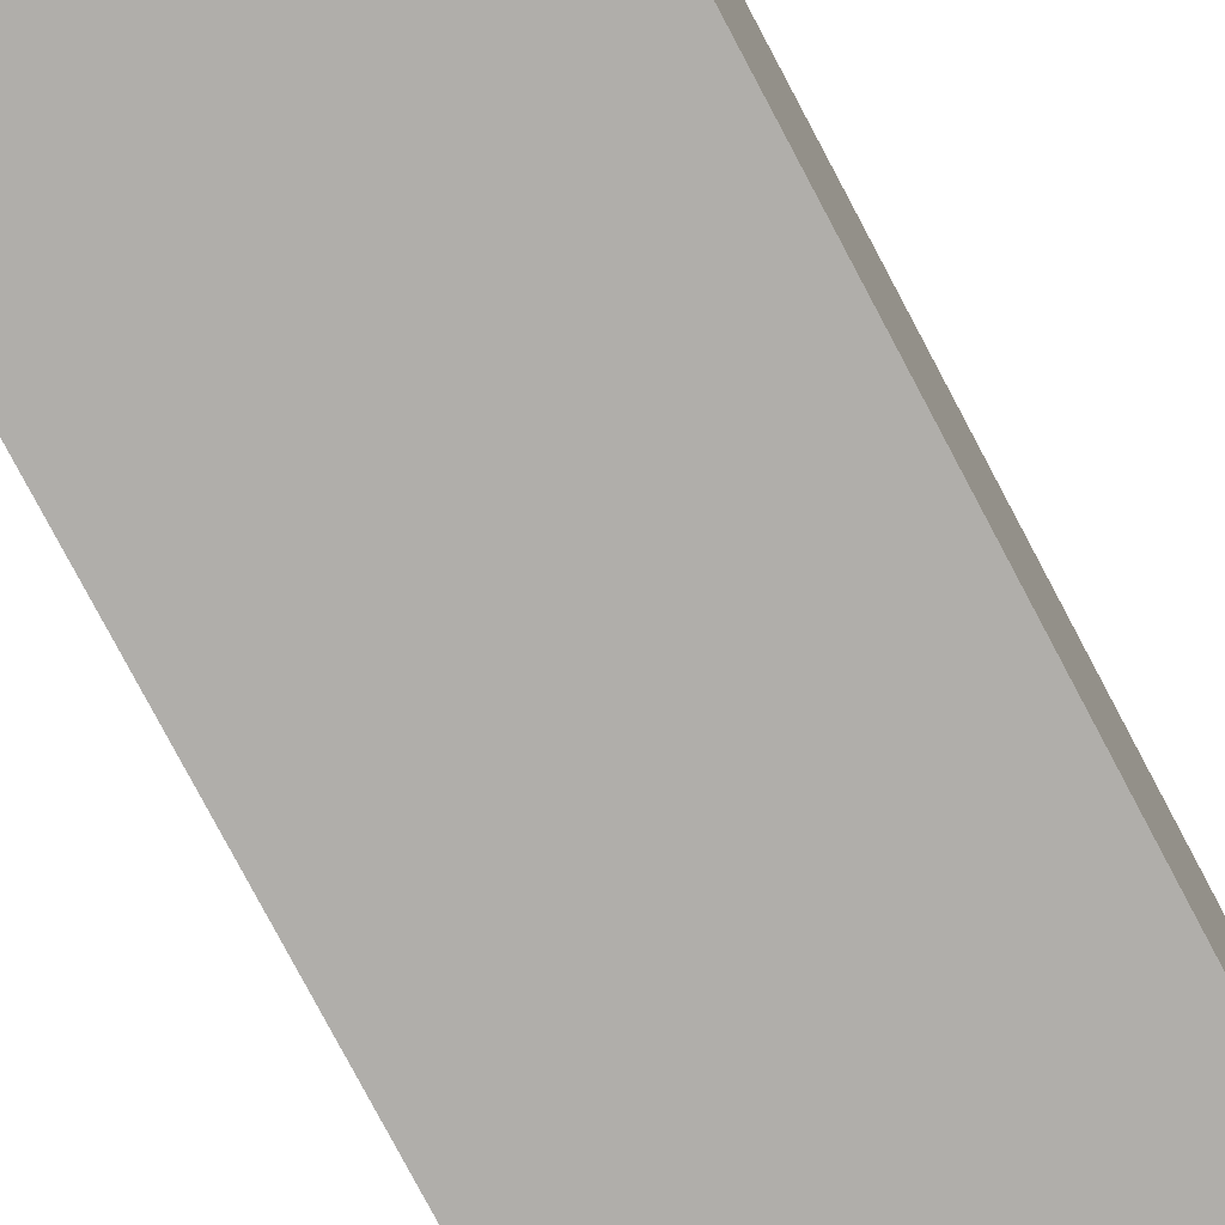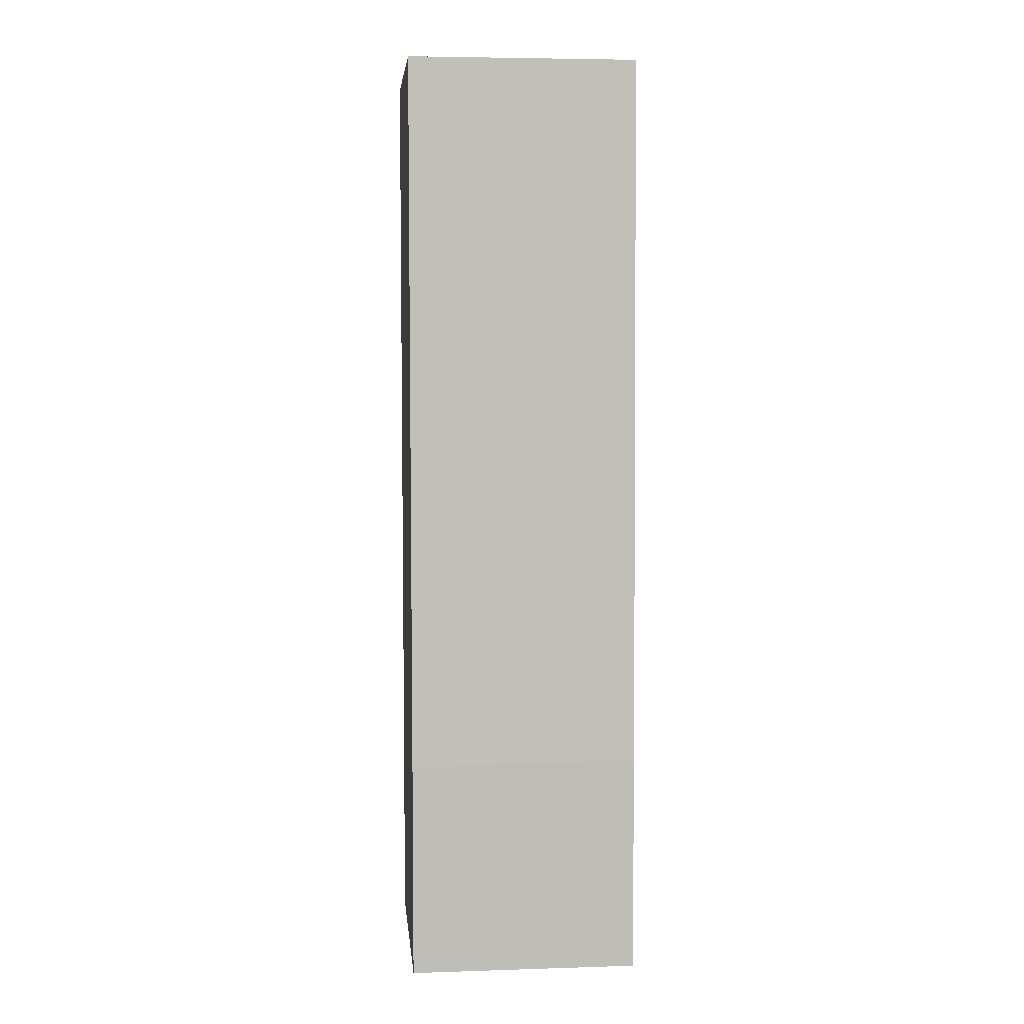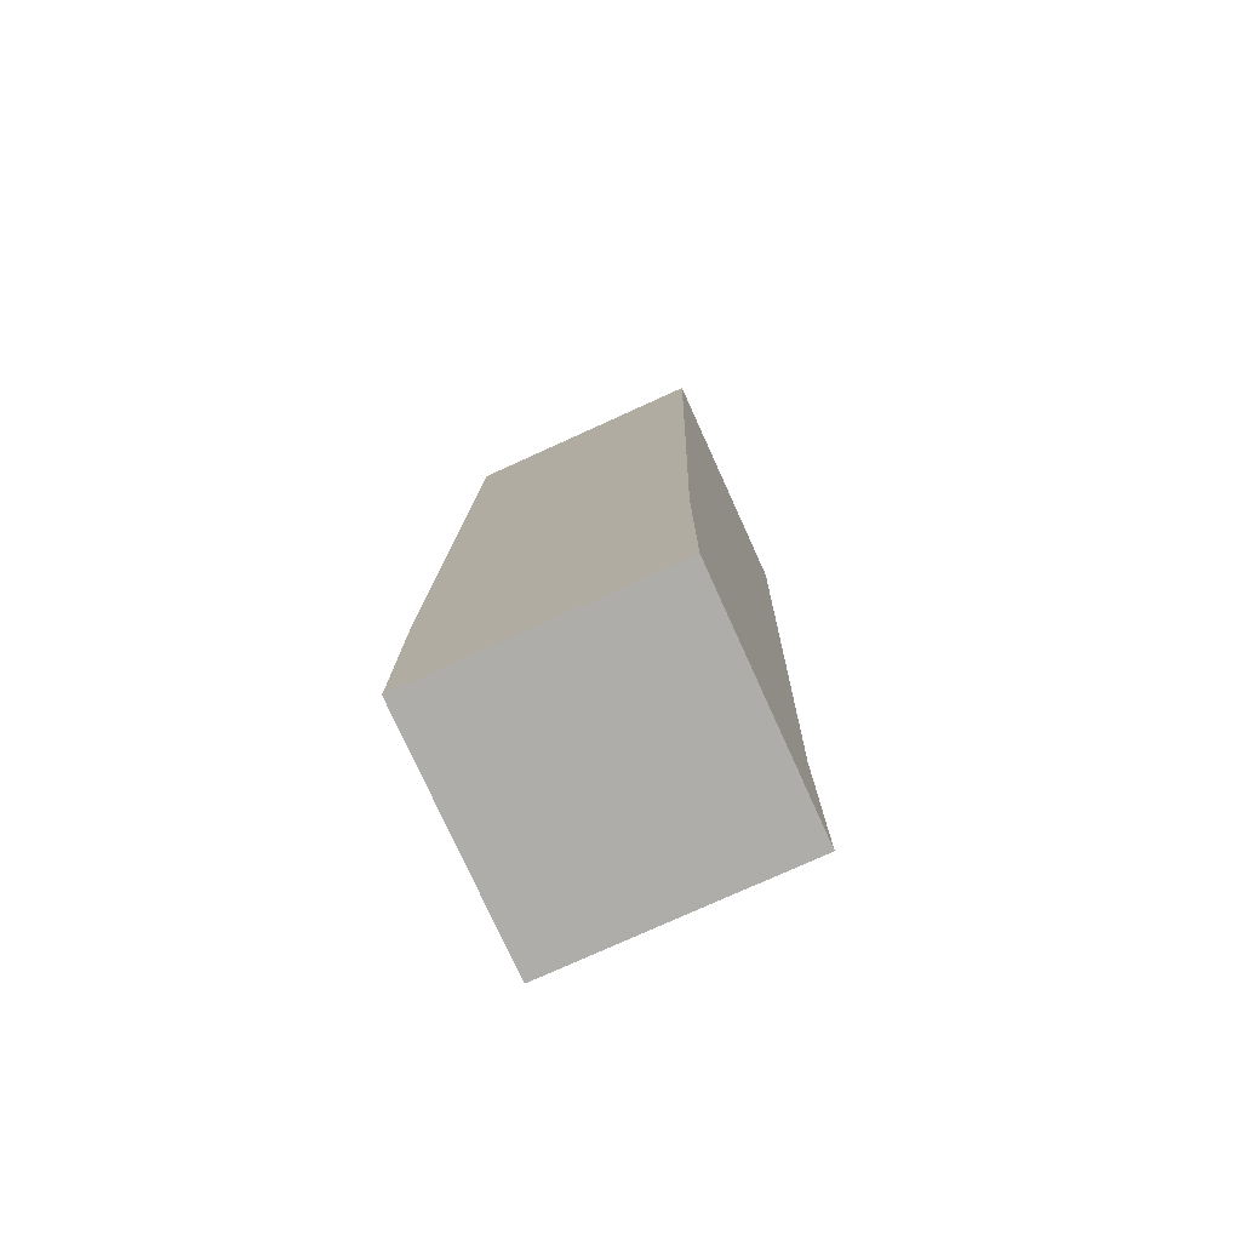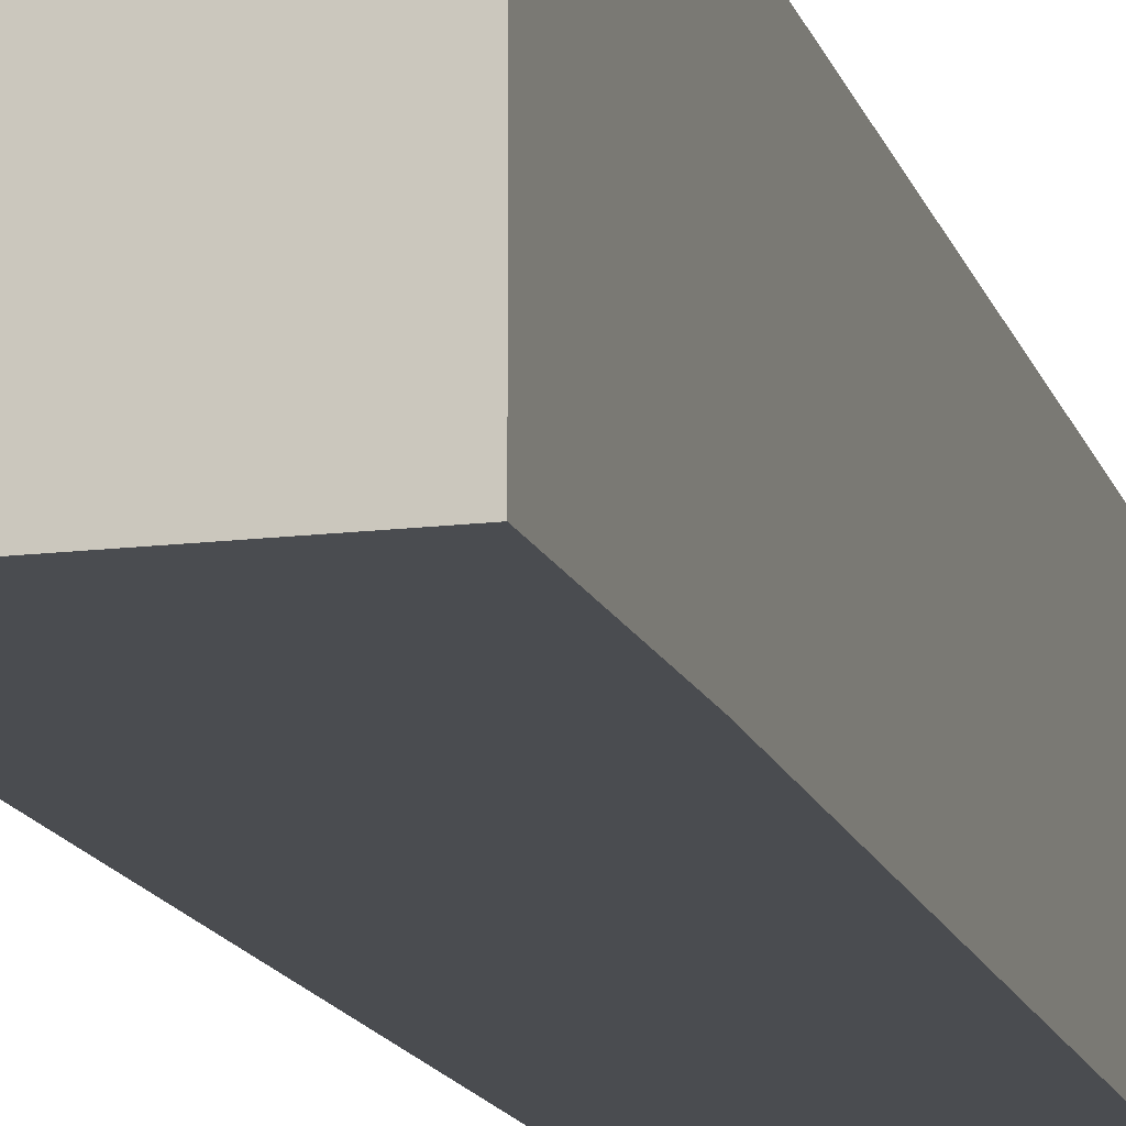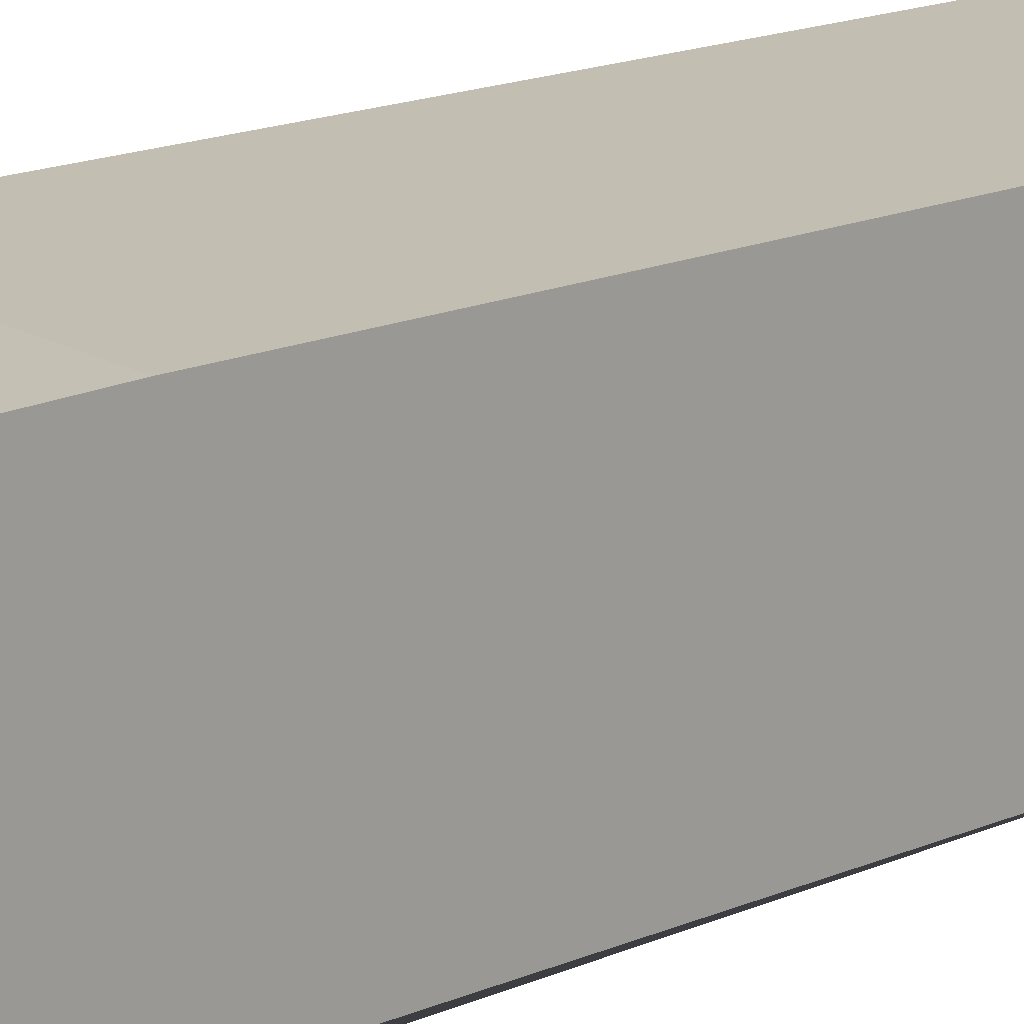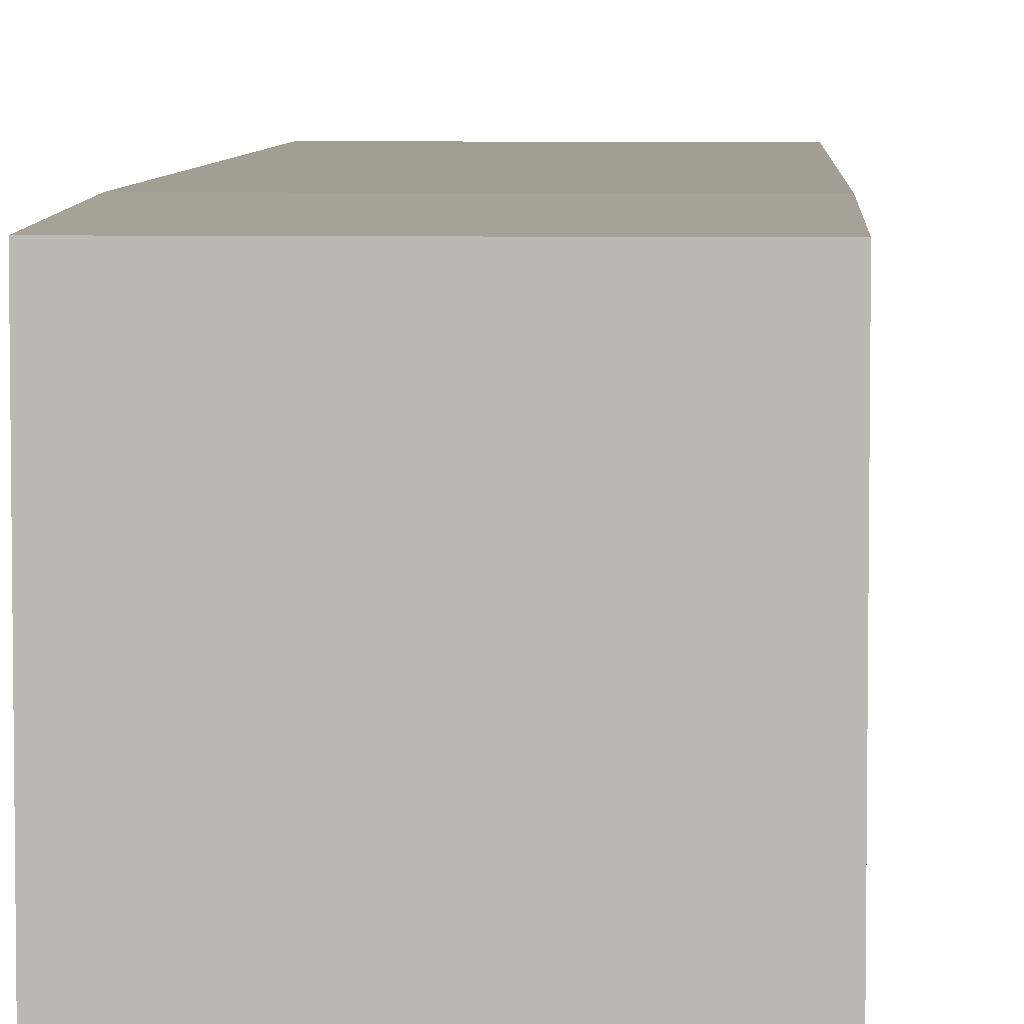
<metadata>
{"format":"obj","ext":"obj","renderer":"f3d","projection":"perspective","resolution":1024,"background":"white","views":[{"elev":-78.6,"azim":27.8,"up":"+Y"},{"elev":5.3,"azim":174.4,"up":"+Z"},{"elev":-77.4,"azim":-65.6,"up":"+Z"},{"elev":-14.1,"azim":-164.6,"up":"+Y"},{"elev":18.2,"azim":-131.9,"up":"+Y"},{"elev":6.4,"azim":-177.6,"up":"+Y"}]}
</metadata>
<code>
o Plane.004
v -775 0 -70
v -775 0 -140
v -775 -5 160
v -848.7 70.98 160
v -848.7 75.98 -70
v -848.7 75.98 -140
v -775 70.98 160
v -775 75.98 -70
v -775 75.98 -140
v -848.7 -5 160
v -848.7 0 -140
v -848.7 0 -70
f 1 2 9 8
f 7 8 5 4
f 8 9 6 5
f 3 1 8 7
f 11 2 1 3 10 12
f 2 11 6 9
f 10 3 7 4
f 11 12 5 6
f 12 10 4 5

</code>
